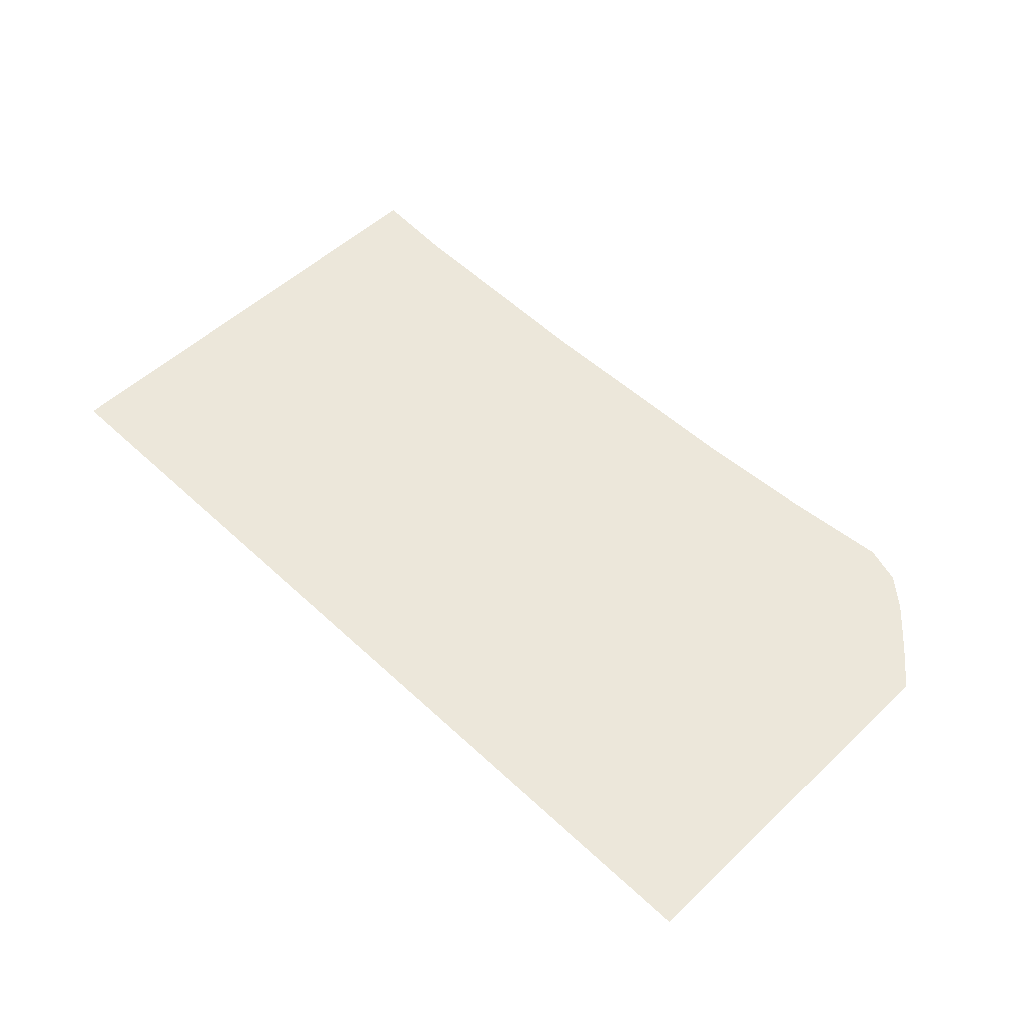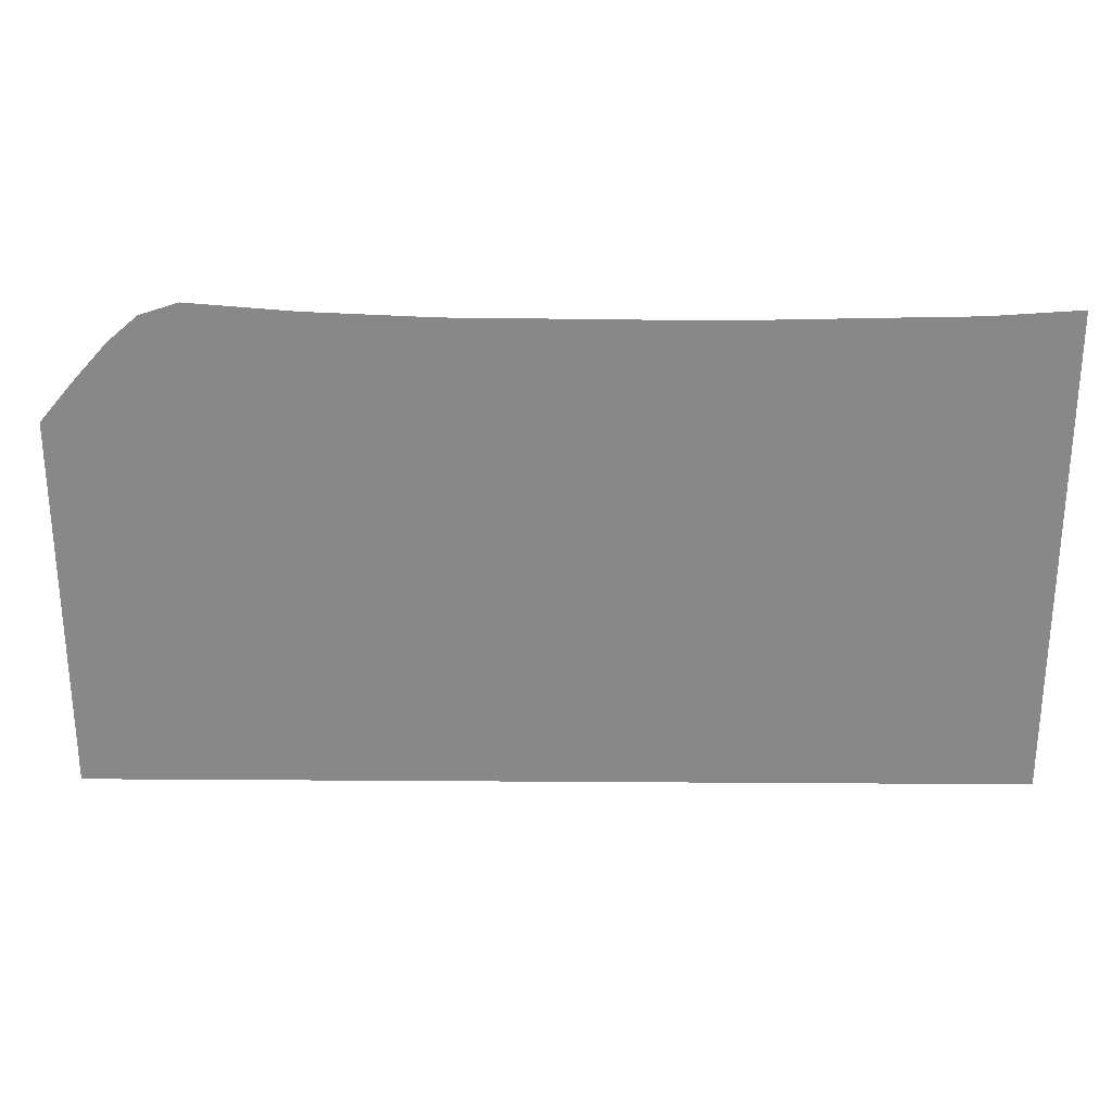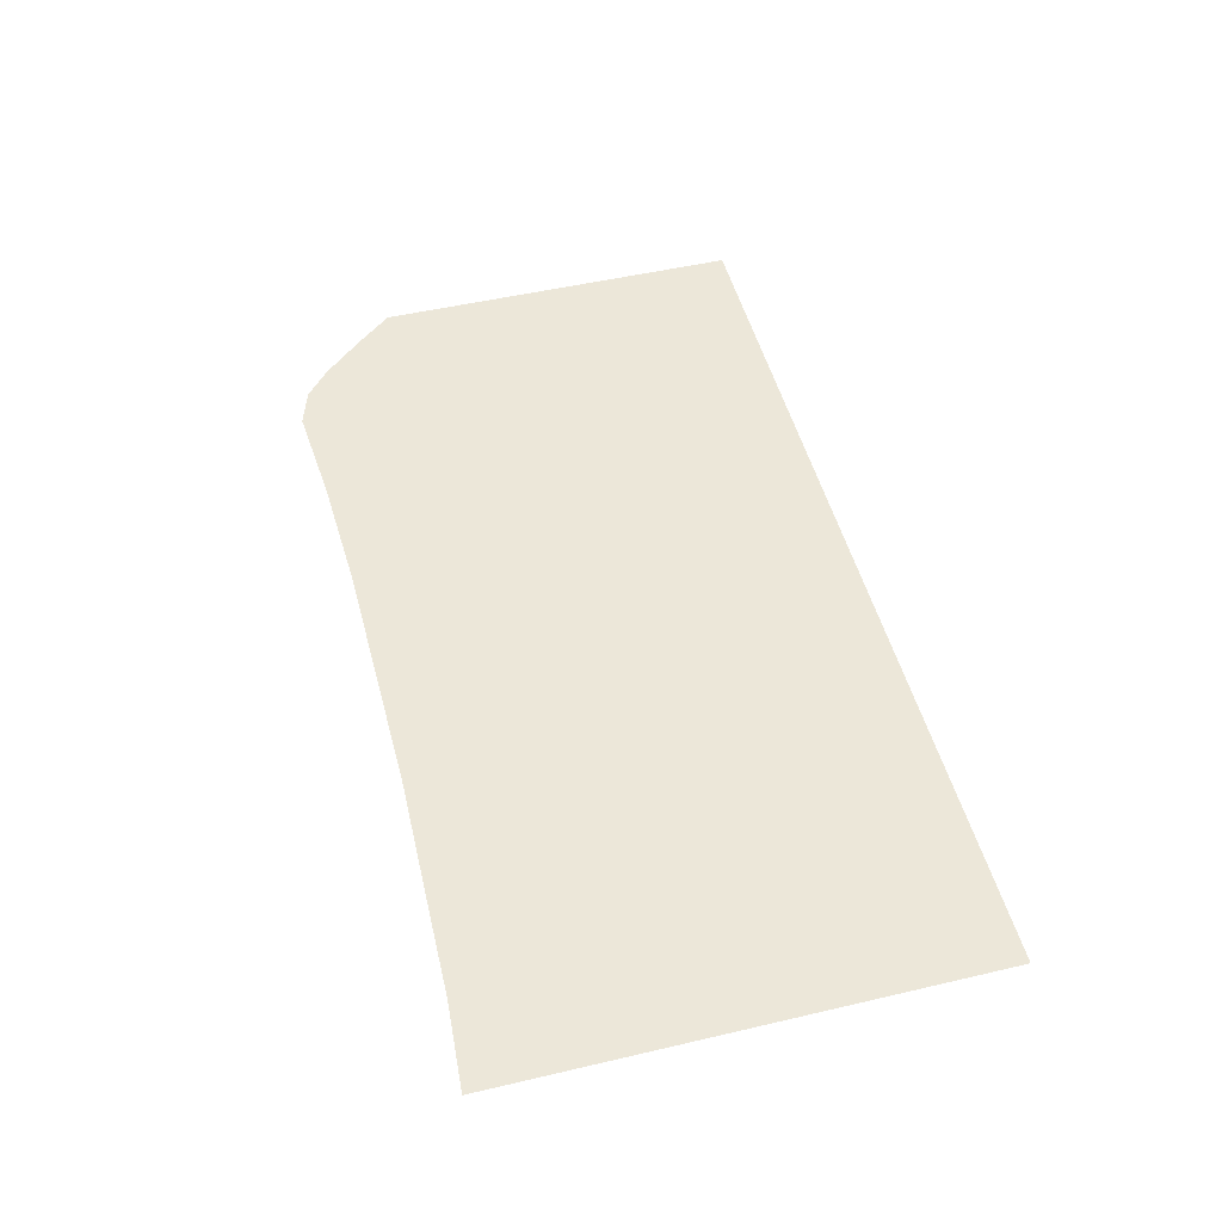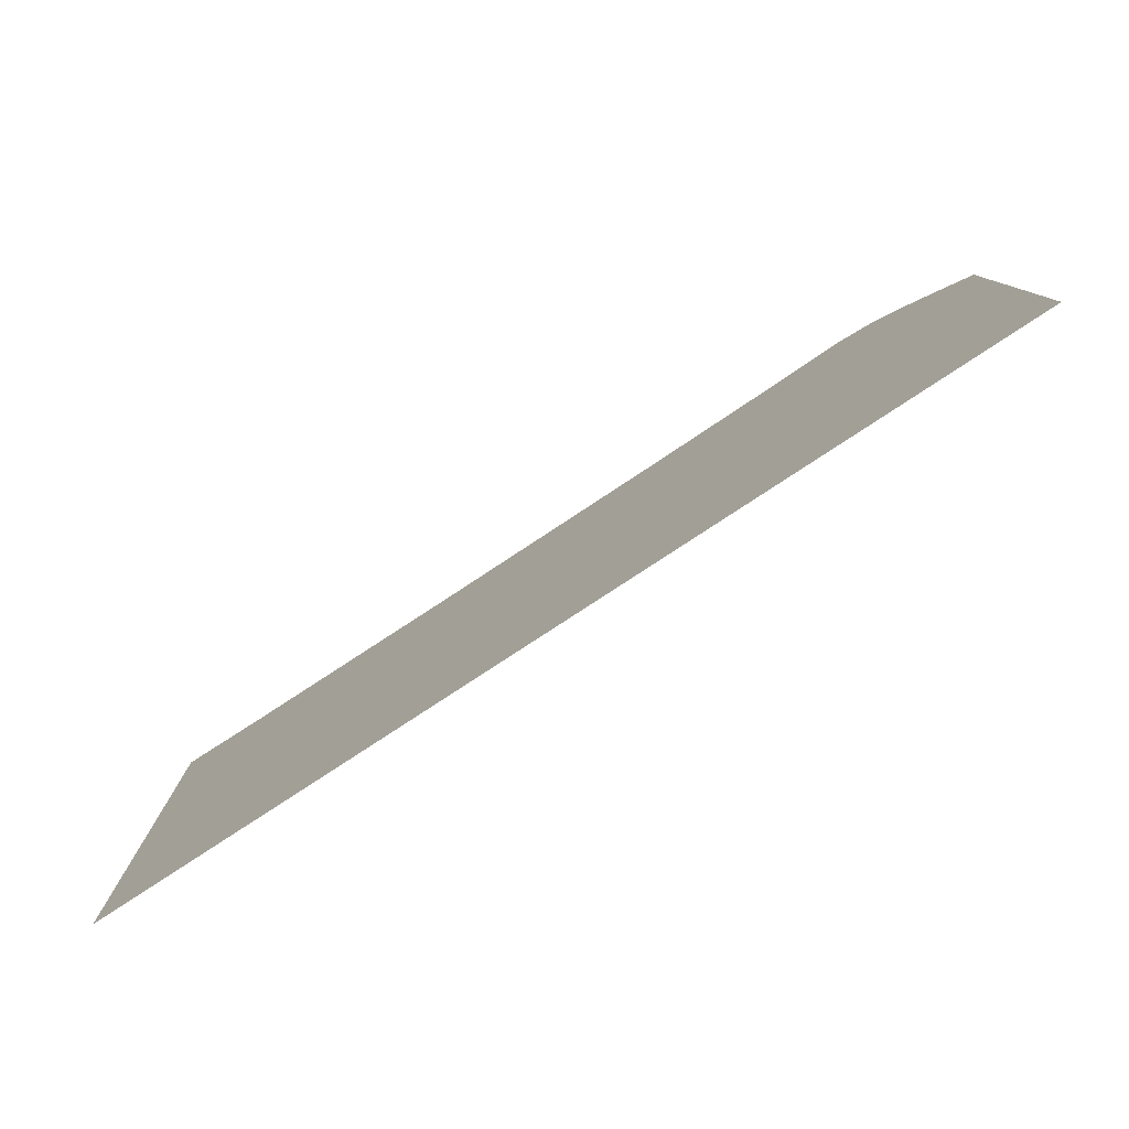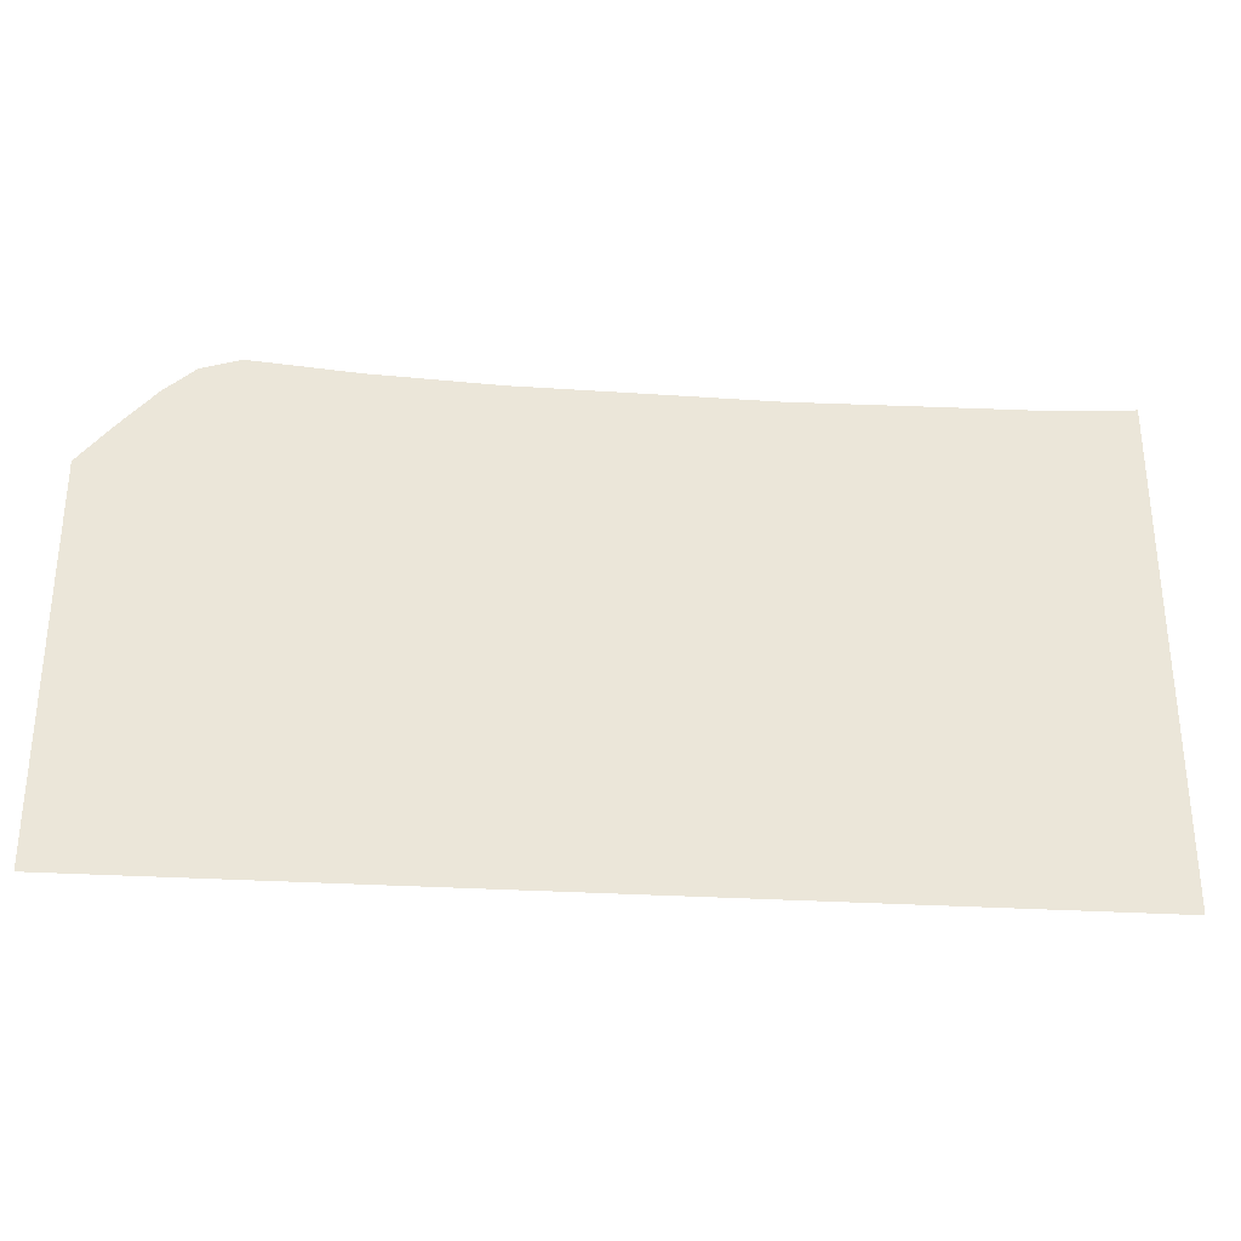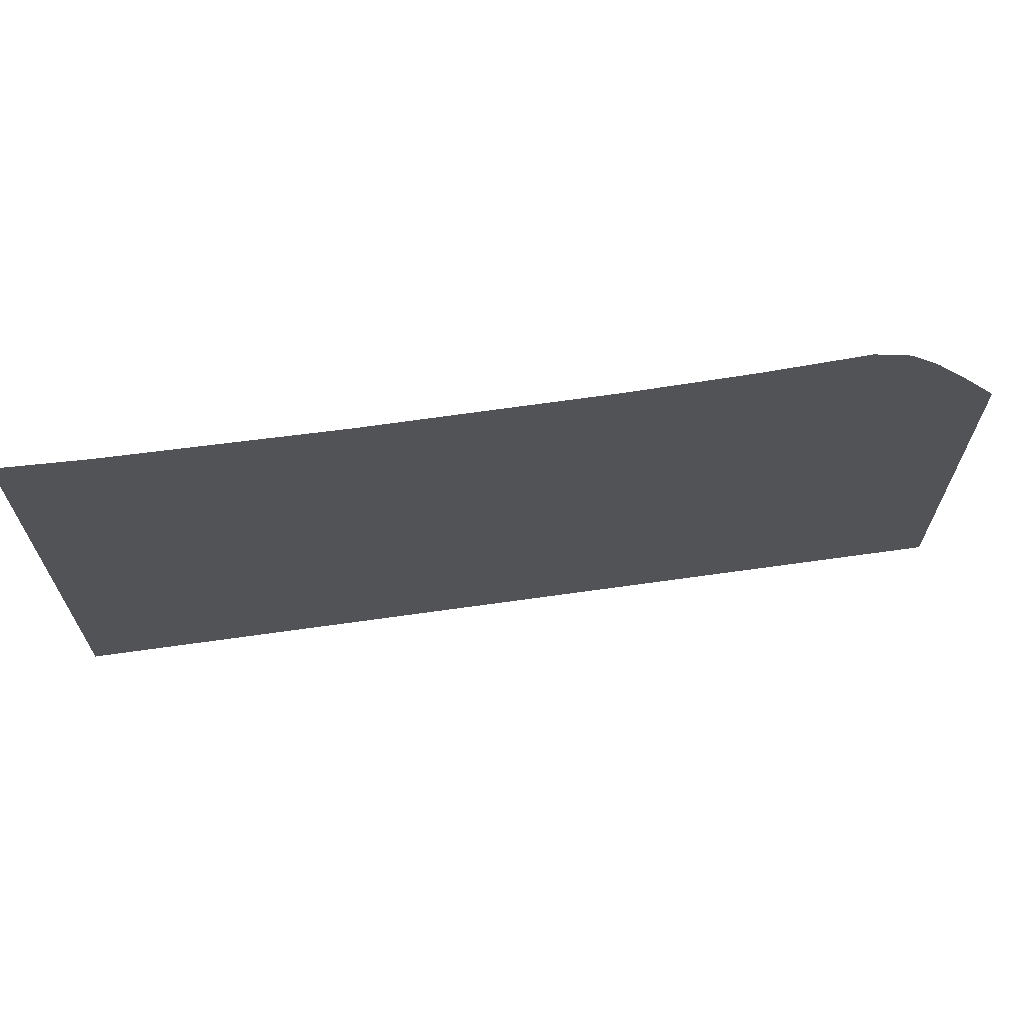
<metadata>
{"format":"obj","ext":"obj","renderer":"f3d","projection":"perspective","resolution":1024,"background":"white","views":[{"elev":52.9,"azim":-135.1,"up":"+Y"},{"elev":27.2,"azim":0.6,"up":"+Z"},{"elev":50.2,"azim":75.6,"up":"+Y"},{"elev":-79.4,"azim":-146.7,"up":"+Z"},{"elev":-31.0,"azim":-5.0,"up":"+Z"},{"elev":66.3,"azim":171.9,"up":"+Z"}]}
</metadata>
<code>
o Wind
v -1 0 -2
v 1 0 -2
v 1 0 -0.9418
v -1 0 -1.181
v -0.9319 0 -1.1
v -0.855 0 -1.014
v -0.7913 0 -0.9593
v -0.7099 0 -0.933
v -0.4857 0 -0.9505
v -0.2198 0 -0.9615
v 0.07693 0 -0.9637
v 0.3099 0 -0.9659
v 0.5956 0 -0.9593
v 0.8088 0 -0.9549
f 12 13 2
f 1 4 9
f 4 5 9
f 5 6 9
f 6 7 8
f 9 6 8
f 10 11 1
f 11 12 2
f 1 11 2
f 9 10 1
f 3 2 14
f 14 2 13

</code>
